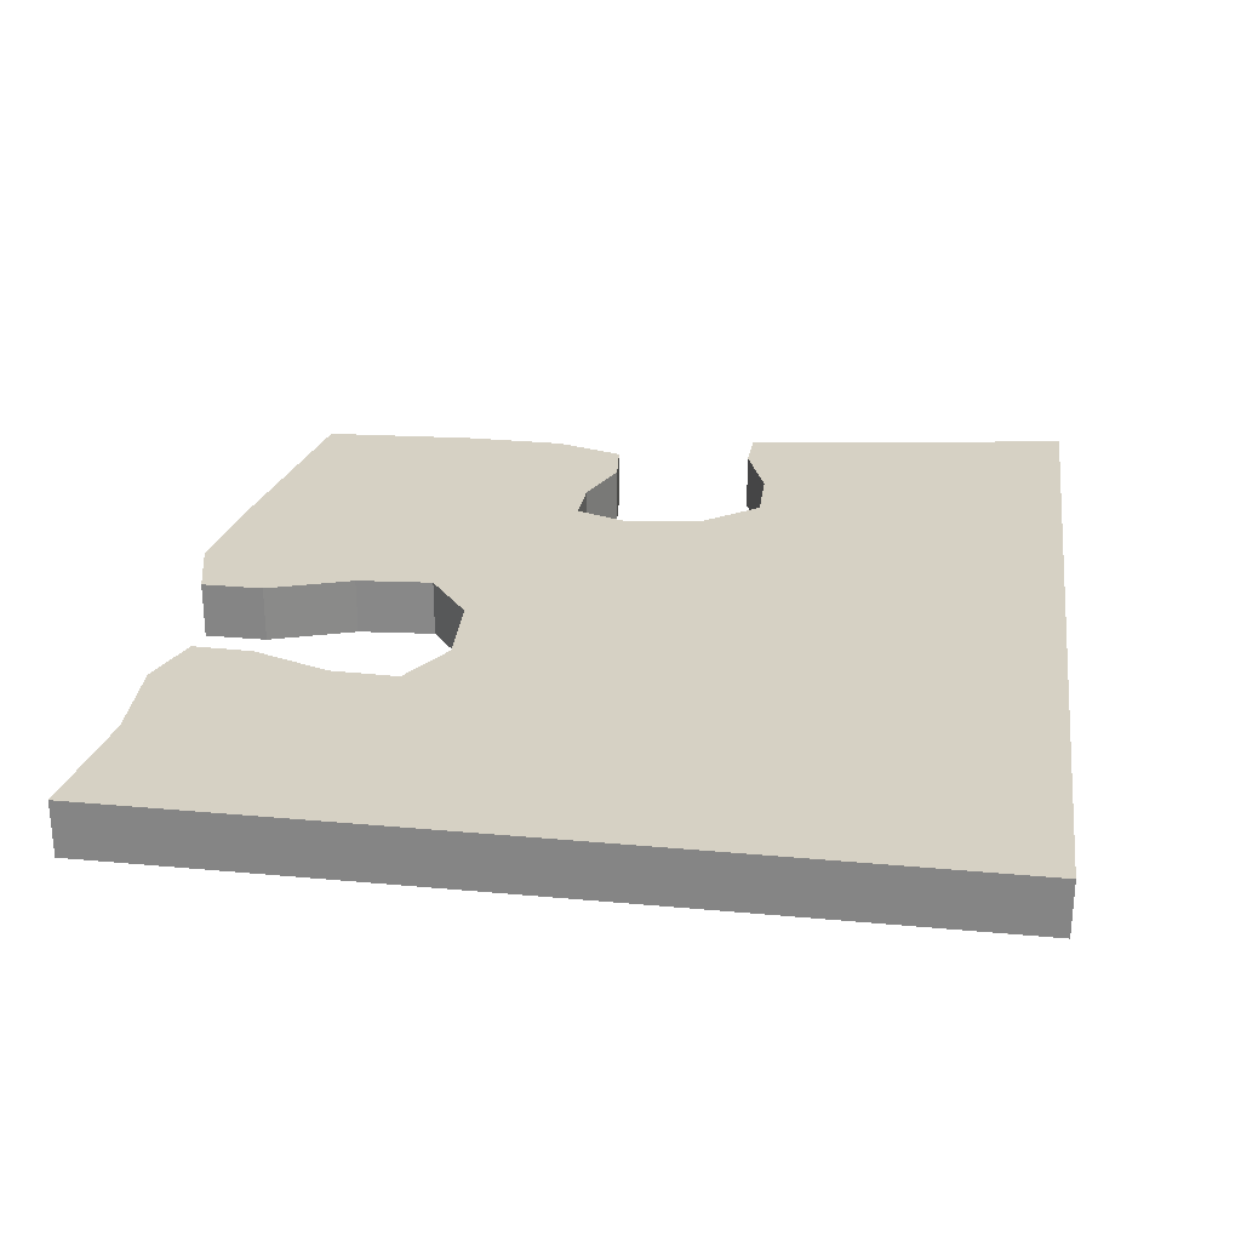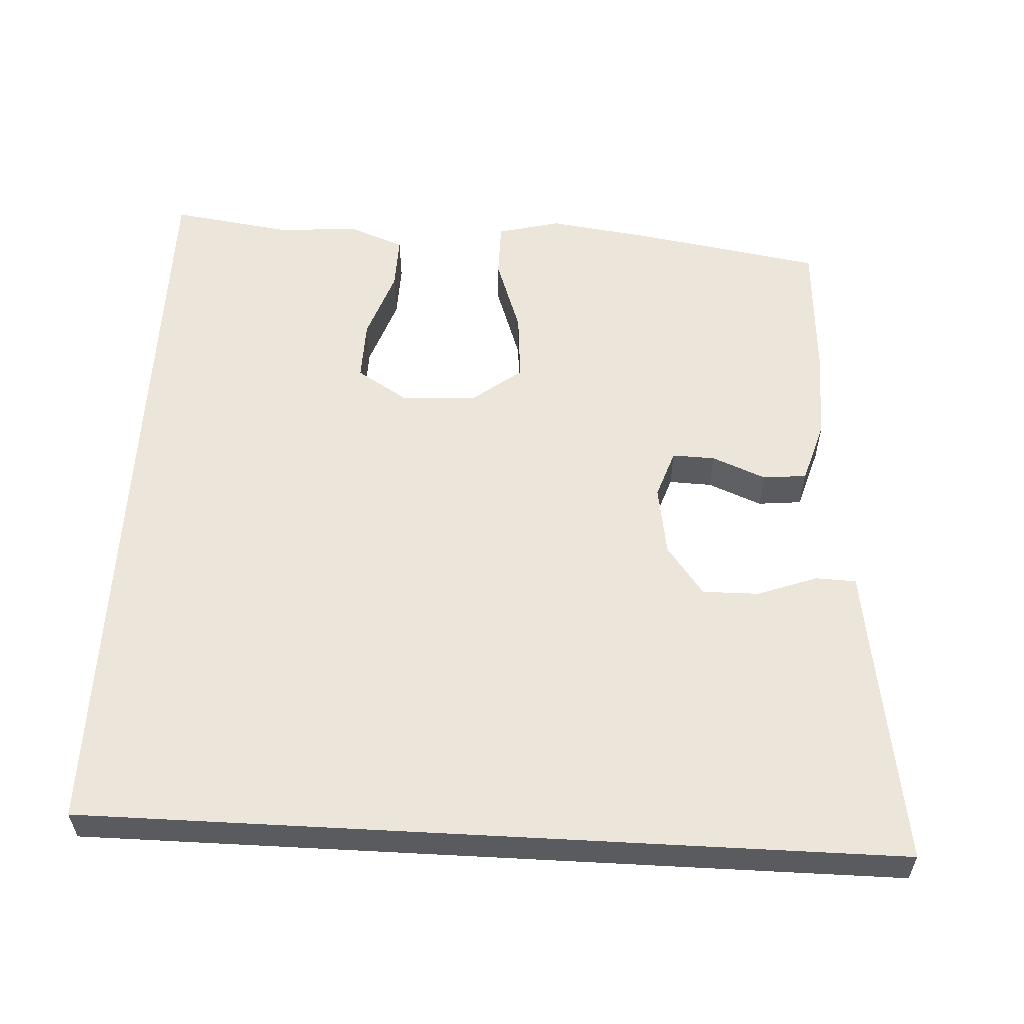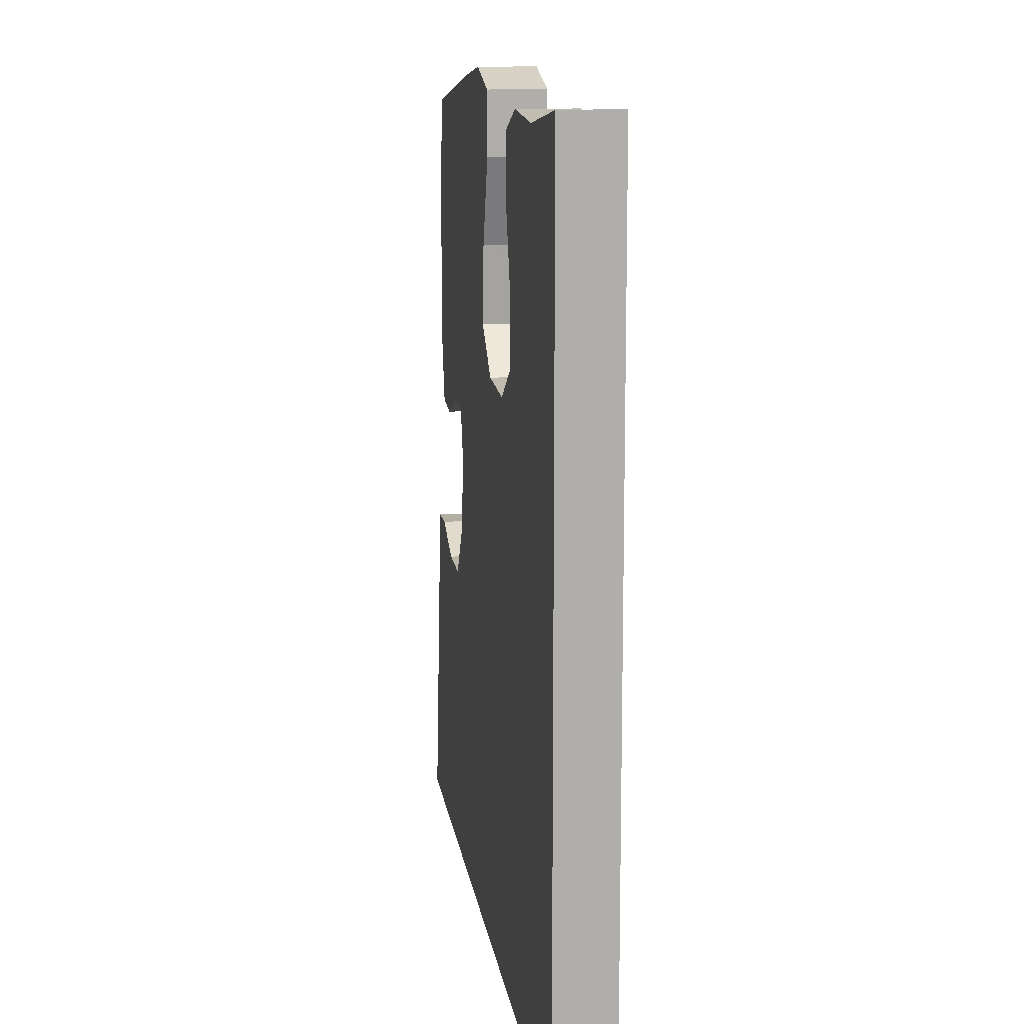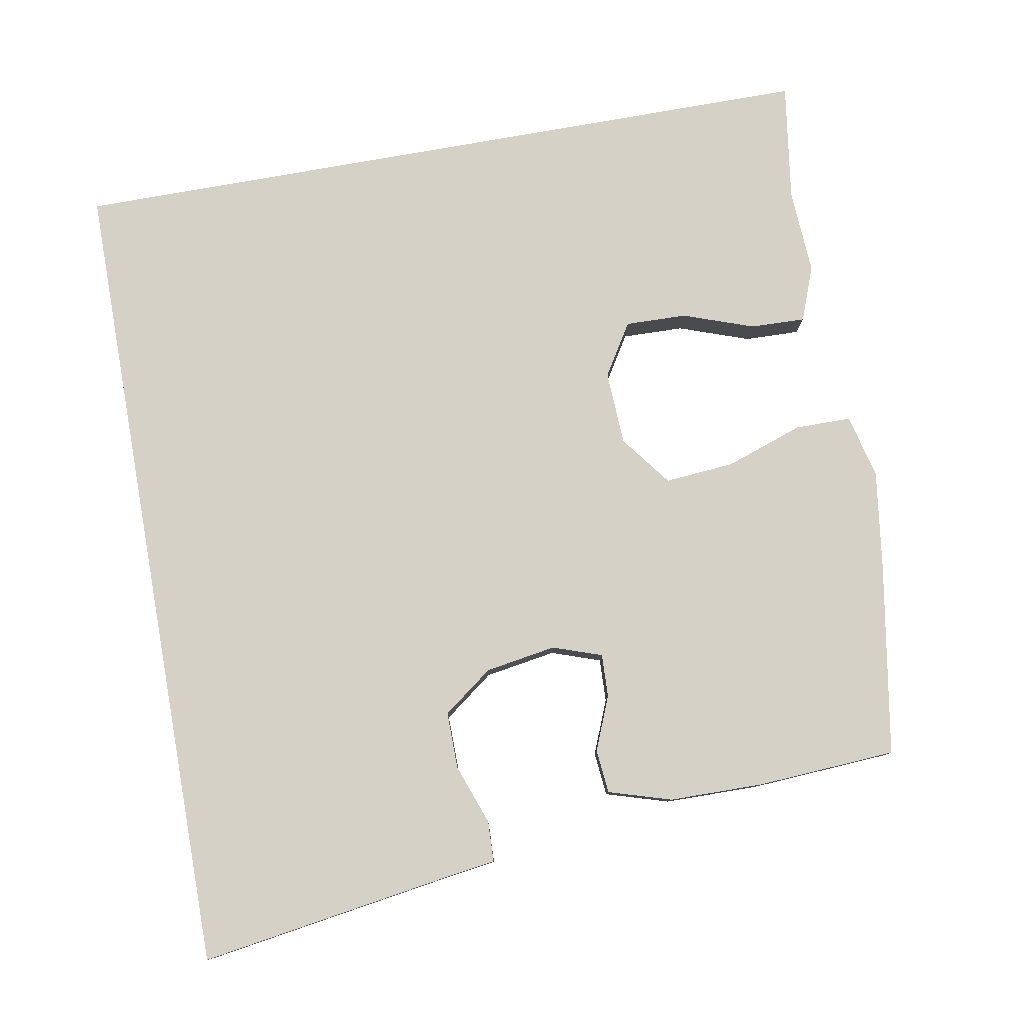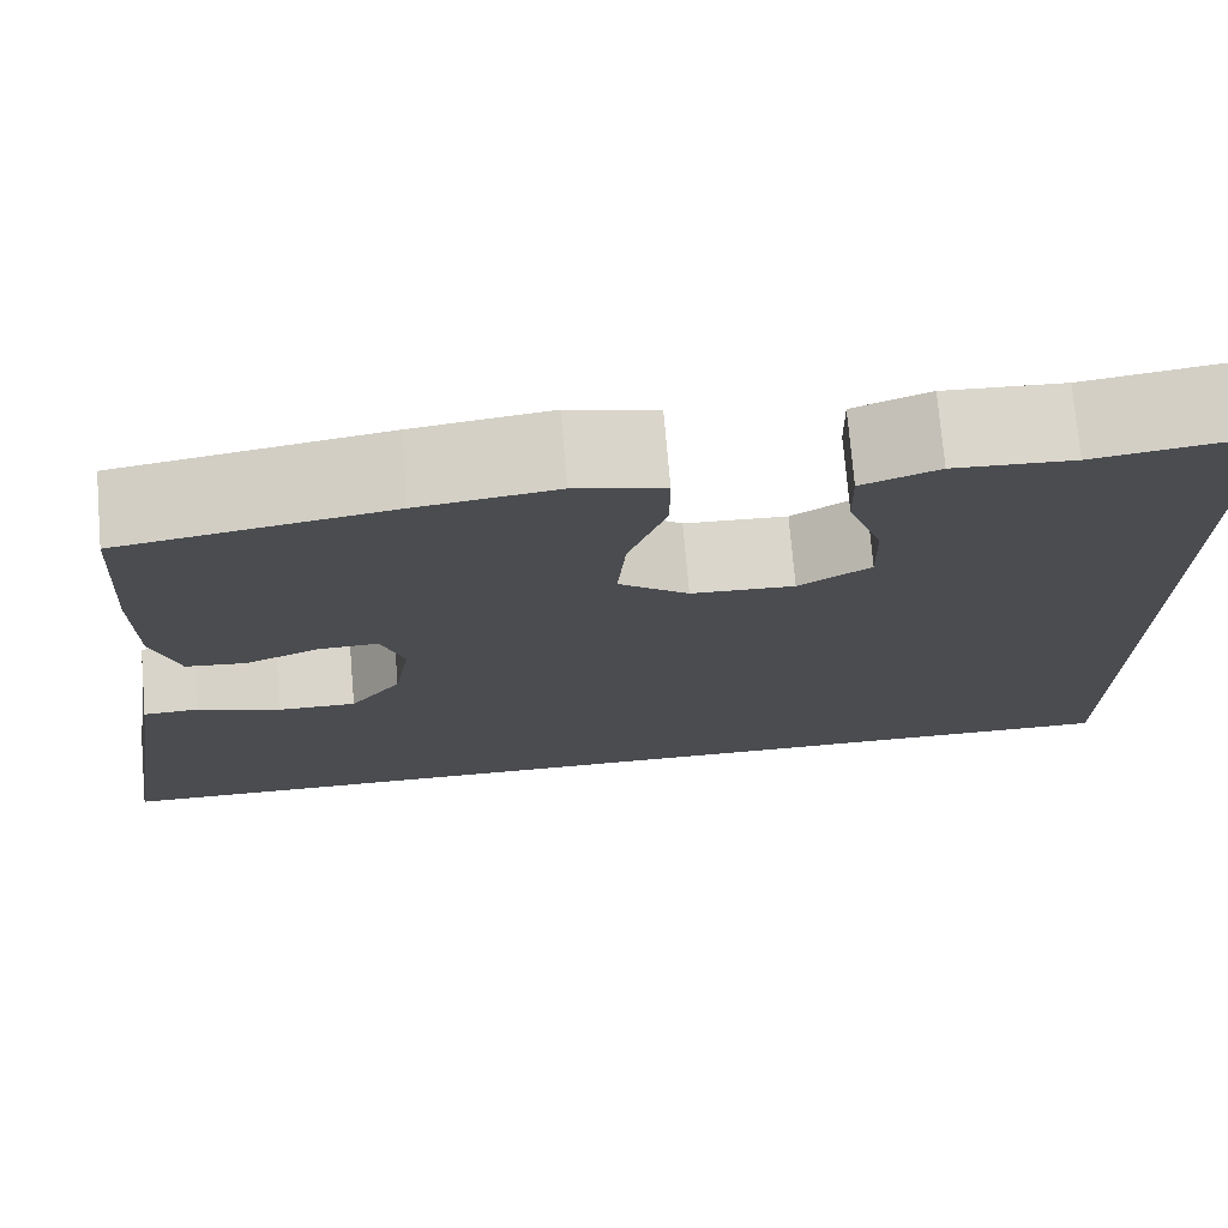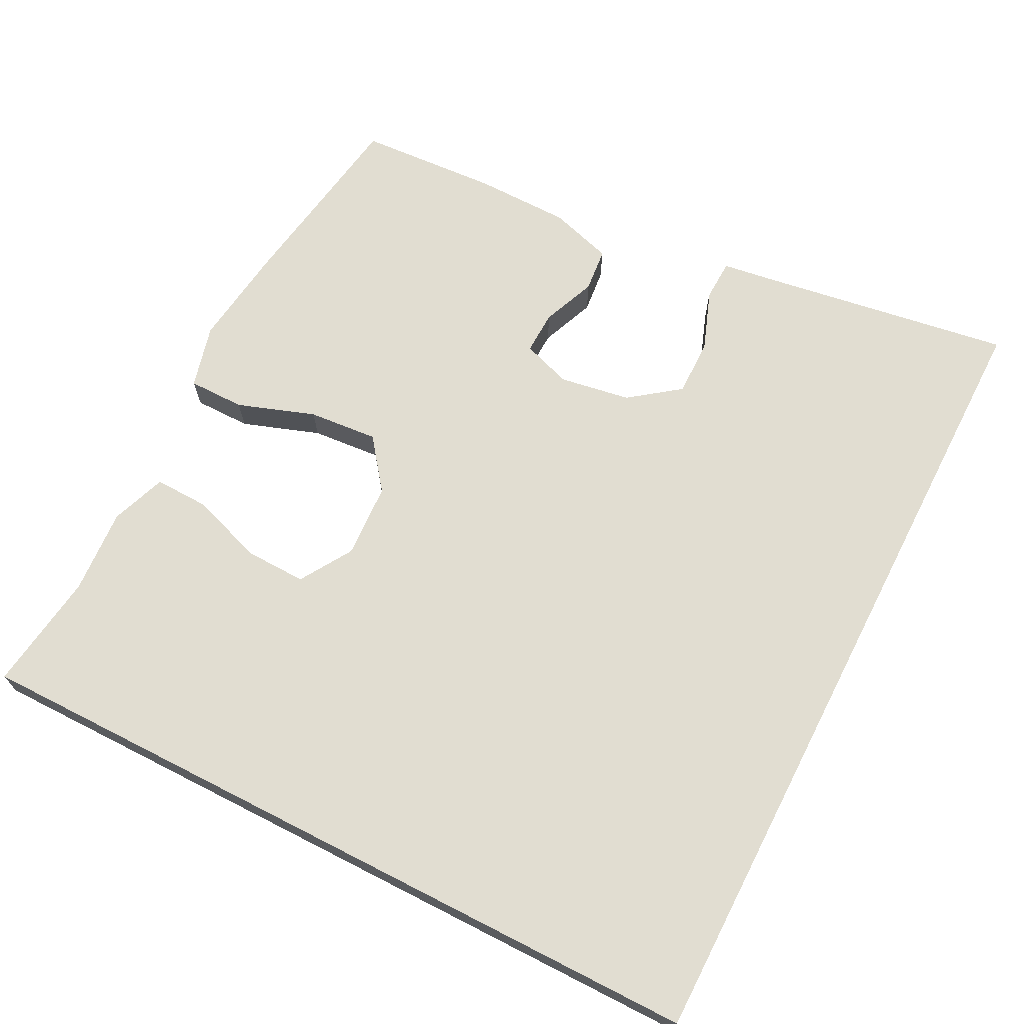
<metadata>
{"format":"obj","ext":"obj","renderer":"f3d","projection":"perspective","resolution":1024,"background":"white","views":[{"elev":26.9,"azim":98.2,"up":"+Y"},{"elev":56.9,"azim":-176.9,"up":"+Y"},{"elev":12.8,"azim":82.2,"up":"+Z"},{"elev":79.7,"azim":-100.0,"up":"+Y"},{"elev":74.5,"azim":-4.9,"up":"+Z"},{"elev":68.9,"azim":117.1,"up":"+Y"}]}
</metadata>
<code>
v 0.5 0.07 0.547
v 0.5 0.07 -0.5
v -0.616 0.07 -0.5
v -0.563 0.07 -0.159
v -0.552 0.07 -0.083
v -0.496 0.07 -0.081
v -0.414 0.07 -0.111
v -0.336 0.07 -0.112
v -0.285 0.07 -0.044
v -0.269 0.07 0.053
v -0.292 0.07 0.12
v -0.351 0.07 0.118
v -0.425 0.07 0.088
v -0.485 0.07 0.094
v -0.511 0.07 0.18
v -0.512 0.07 0.31
v -0.5 0.07 0.5
v -0.235 0.07 0.543
v -0.1 0.07 0.561
v -0.013 0.07 0.539
v -0.013 0.07 0.462
v -0.05 0.07 0.356
v -0.058 0.07 0.261
v 0.011 0.07 0.208
v 0.113 0.07 0.203
v 0.184 0.07 0.247
v 0.182 0.07 0.331
v 0.148 0.07 0.428
v 0.146 0.07 0.503
v 0.221 0.07 0.531
v 0.338 0.07 0.524
v 0.5 0 0.547
v 0.5 0 -0.5
v -0.616 0 -0.5
v -0.563 0 -0.159
v -0.552 0 -0.083
v -0.496 0 -0.081
v -0.414 0 -0.111
v -0.336 0 -0.112
v -0.285 0 -0.044
v -0.269 0 0.053
v -0.292 0 0.12
v -0.351 0 0.118
v -0.425 0 0.088
v -0.485 0 0.094
v -0.511 0 0.18
v -0.512 0 0.31
v -0.5 0 0.5
v -0.235 0 0.543
v -0.1 0 0.561
v -0.013 0 0.539
v -0.013 0 0.462
v -0.05 0 0.356
v -0.058 0 0.261
v 0.011 0 0.208
v 0.113 0 0.203
v 0.184 0 0.247
v 0.182 0 0.331
v 0.148 0 0.428
v 0.146 0 0.503
v 0.221 0 0.531
v 0.338 0 0.524
f 29 30 31
f 28 29 31
f 27 28 31
f 31 1 2
f 27 31 2
f 26 27 2
f 25 26 2 3
f 24 25 3
f 23 24 3
f 20 21 22
f 19 20 22
f 18 19 22
f 17 18 22
f 16 17 22
f 15 16 22
f 14 15 22
f 13 14 22
f 12 13 22
f 11 12 22 23
f 10 11 23
f 9 10 23
f 4 5 6 7
f 4 7 8
f 3 4 8
f 9 23 3
f 3 8 9
f 62 61 60
f 62 60 59
f 62 59 58
f 33 32 62
f 33 62 58
f 33 58 57
f 34 33 57 56
f 34 56 55
f 34 55 54
f 53 52 51
f 53 51 50
f 53 50 49
f 53 49 48
f 53 48 47
f 53 47 46
f 53 46 45
f 53 45 44
f 53 44 43
f 54 53 43 42
f 54 42 41
f 54 41 40
f 38 37 36 35
f 39 38 35
f 39 35 34
f 34 54 40
f 40 39 34
f 1 32 33 2
f 2 33 34 3
f 3 34 35 4
f 4 35 36 5
f 5 36 37 6
f 6 37 38 7
f 7 38 39 8
f 8 39 40 9
f 9 40 41 10
f 10 41 42 11
f 11 42 43 12
f 12 43 44 13
f 13 44 45 14
f 14 45 46 15
f 15 46 47 16
f 16 47 48 17
f 17 48 49 18
f 18 49 50 19
f 19 50 51 20
f 20 51 52 21
f 21 52 53 22
f 22 53 54 23
f 23 54 55 24
f 24 55 56 25
f 25 56 57 26
f 26 57 58 27
f 27 58 59 28
f 28 59 60 29
f 29 60 61 30
f 30 61 62 31
f 31 62 32 1

</code>
